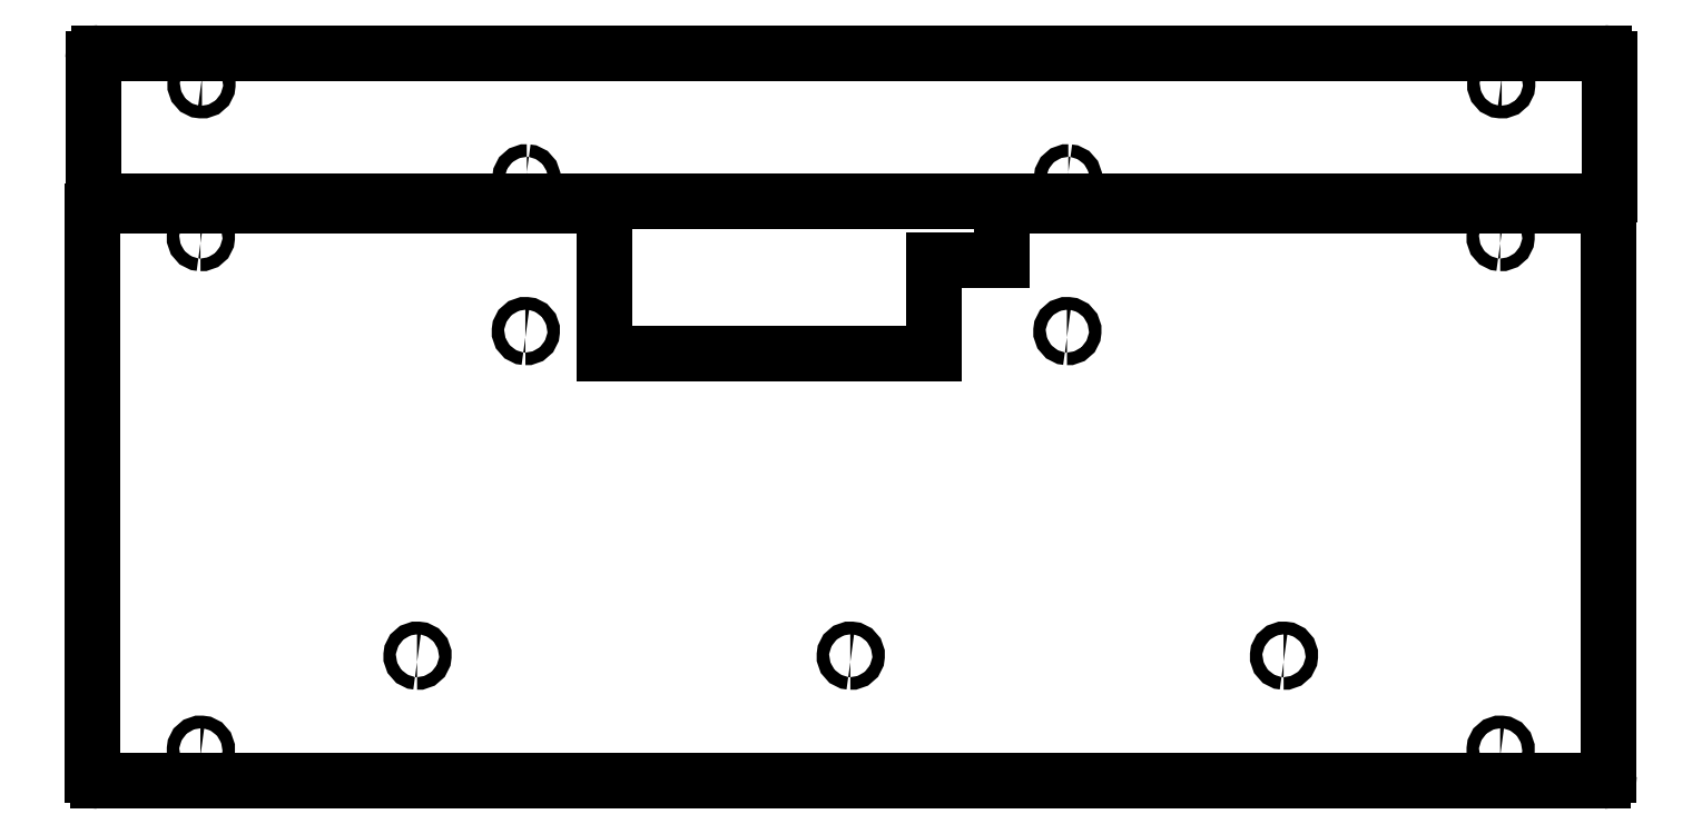
<metadata>
{"format":"dxf","ext":"dxf","renderer":"ezdxf+matplotlib","layout":"modelspace","background":"white","min_lineweight":24,"dpi":150}
</metadata>
<code>
0
SECTION
2
ENTITIES
0
LINE
8
Shape2DView
10
0.9439
20
3.052
30
0
11
89.94
21
3.052
31
0
0
LINE
8
Shape2DView
10
89.94
20
3.052
30
0
11
89.94
21
-22.95
31
0
0
LINE
8
Shape2DView
10
-0.05614
20
-97.2
30
0
11
-0.05614
21
2.052
31
0
0
ELLIPSE
8
Shape2DView
10
0.9439
20
2.052
30
0
11
-0.06703
21
-0.9978
31
0
40
1
41
-3.075
42
-1.504
0
LINE
8
Shape2DView
10
89.94
20
-22.95
30
0
11
147.9
21
-22.95
31
0
0
LINE
8
Shape2DView
10
147.9
20
-22.95
30
0
11
147.9
21
-6.473
31
0
0
LINE
8
Shape2DView
10
147.9
20
-6.473
30
0
11
159.9
21
-6.473
31
0
0
LINE
8
Shape2DView
10
159.9
20
-6.473
30
0
11
159.9
21
3.052
31
0
0
LINE
8
Shape2DView
10
159.9
20
3.052
30
0
11
265.6
21
3.052
31
0
0
ELLIPSE
8
Shape2DView
10
265.6
20
2.052
30
0
11
-0.06703
21
-0.9978
31
0
40
1
41
-4.645
42
-3.075
0
LINE
8
Shape2DView
10
266.6
20
2.052
30
0
11
266.6
21
-97.2
31
0
0
ELLIPSE
8
Shape2DView
10
265.6
20
-97.2
30
0
11
-0.06703
21
-0.9978
31
0
40
1
41
-6.216
42
-4.645
0
LINE
8
Shape2DView
10
265.6
20
-98.2
30
0
11
0.9439
21
-98.2
31
0
0
ELLIPSE
8
Shape2DView
10
0.9439
20
-97.2
30
0
11
-0.06703
21
-0.9978
31
0
40
1
41
-1.504
42
-6.216
0
ELLIPSE
8
Shape2DView
10
247.6
20
-92.7
30
0
11
-0.07374
21
-1.098
31
0
40
1
41
0
42
6.283
0
ELLIPSE
8
Shape2DView
10
209.5
20
-76.15
30
0
11
-0.07374
21
-1.098
31
0
40
1
41
0
42
6.283
0
ELLIPSE
8
Shape2DView
10
133.3
20
-76.15
30
0
11
-0.07374
21
-1.098
31
0
40
1
41
0
42
6.283
0
ELLIPSE
8
Shape2DView
10
18.99
20
-92.7
30
0
11
-0.07374
21
-1.098
31
0
40
1
41
0
42
6.283
0
ELLIPSE
8
Shape2DView
10
57.09
20
-76.15
30
0
11
-0.07374
21
-1.098
31
0
40
1
41
0
42
6.283
0
ELLIPSE
8
Shape2DView
10
247.6
20
-2.448
30
0
11
-0.07374
21
-1.098
31
0
40
1
41
0
42
6.283
0
ELLIPSE
8
Shape2DView
10
171.4
20
-19
30
0
11
-0.07374
21
-1.098
31
0
40
1
41
0
42
6.283
0
ELLIPSE
8
Shape2DView
10
76.14
20
-19
30
0
11
-0.07374
21
-1.098
31
0
40
1
41
0
42
6.283
0
ELLIPSE
8
Shape2DView
10
18.99
20
-2.448
30
0
11
-0.07374
21
-1.098
31
0
40
1
41
0
42
6.283
0
LINE
8
Shape2DView001
10
1.056
20
29.95
30
0
11
265.8
21
29.95
31
0
0
ELLIPSE
8
Shape2DView001
10
1.056
20
28.95
30
0
11
0.0652
21
0.9979
31
0
40
1
41
-6.218
42
-4.647
0
ELLIPSE
8
Shape2DView001
10
265.8
20
28.95
30
0
11
0.0652
21
0.9979
31
0
40
1
41
-1.506
42
-6.218
0
LINE
8
Shape2DView001
10
266.8
20
28.95
30
0
11
266.8
21
4.948
31
0
0
ELLIPSE
8
Shape2DView001
10
265.8
20
4.948
30
0
11
0.0652
21
0.9979
31
0
40
1
41
-3.076
42
-1.506
0
LINE
8
Shape2DView001
10
265.8
20
3.948
30
0
11
1.056
21
3.948
31
0
0
ELLIPSE
8
Shape2DView001
10
1.056
20
4.948
30
0
11
0.0652
21
0.9979
31
0
40
1
41
-4.647
42
-3.076
0
LINE
8
Shape2DView001
10
0.05612
20
4.948
30
0
11
0.05612
21
28.95
31
0
0
ELLIPSE
8
Shape2DView001
10
171.5
20
7.898
30
0
11
0.07172
21
1.098
31
0
40
1
41
0
42
6.283
0
ELLIPSE
8
Shape2DView001
10
76.26
20
7.898
30
0
11
0.07172
21
1.098
31
0
40
1
41
0
42
6.283
0
ELLIPSE
8
Shape2DView001
10
247.7
20
24.45
30
0
11
0.07172
21
1.098
31
0
40
1
41
0
42
6.283
0
ELLIPSE
8
Shape2DView001
10
19.11
20
24.45
30
0
11
0.07172
21
1.098
31
0
40
1
41
0
42
6.283
0
ENDSEC
0
EOF

</code>
